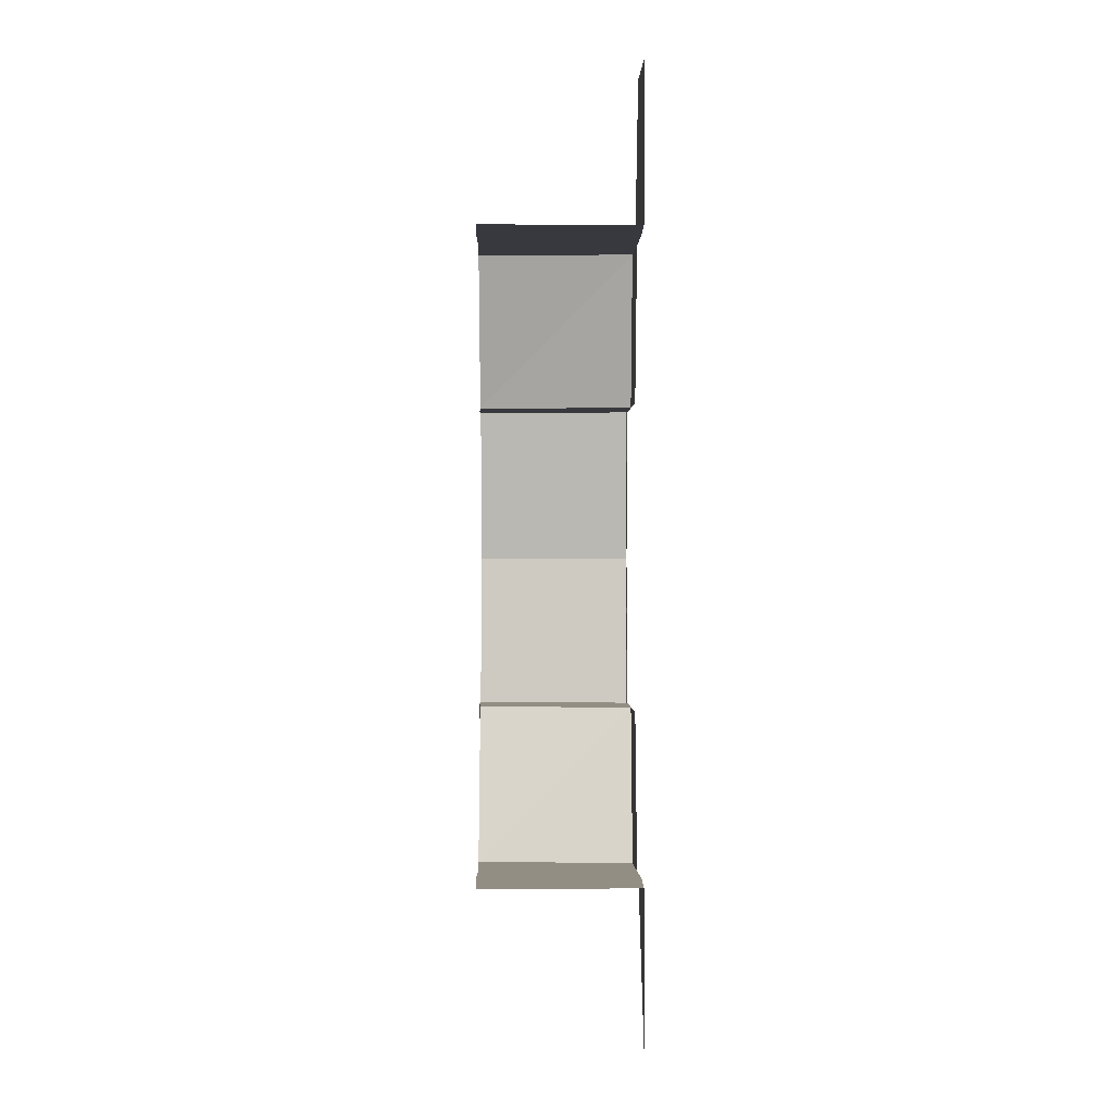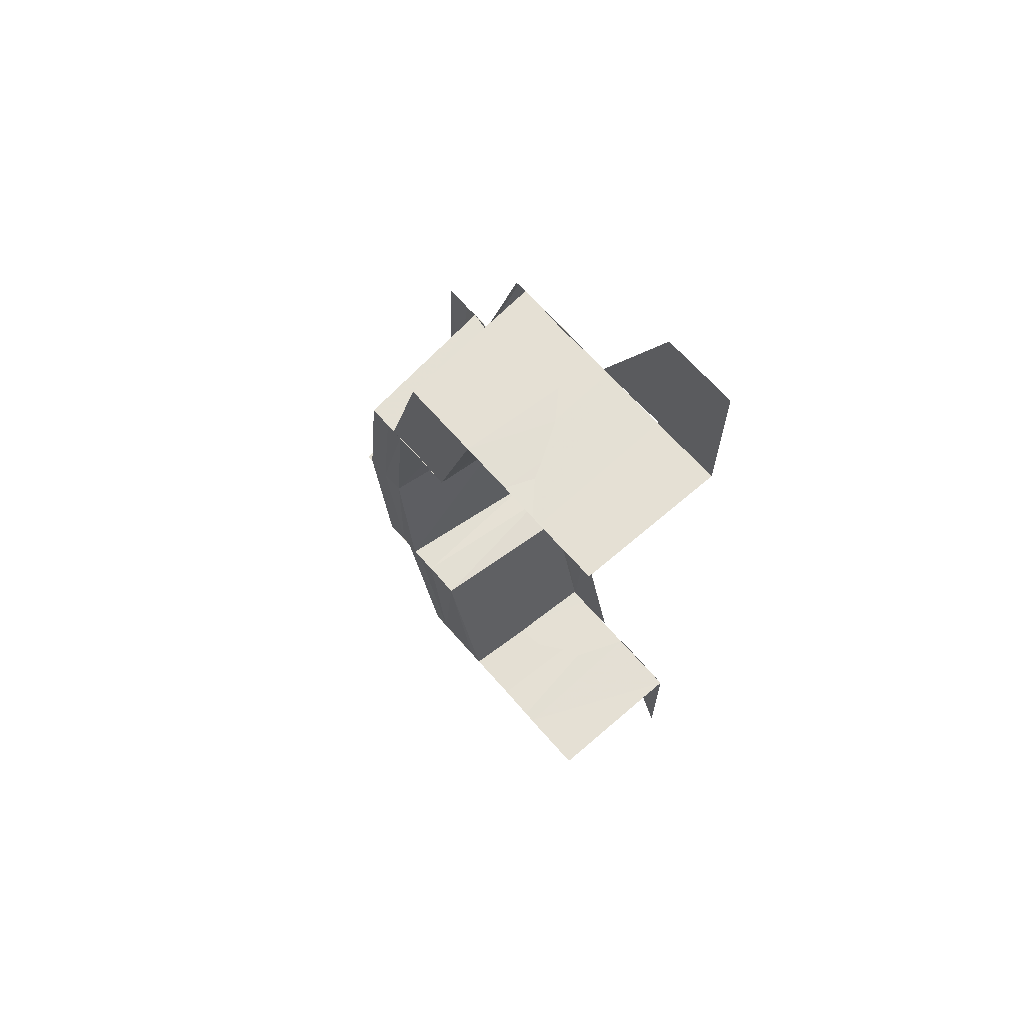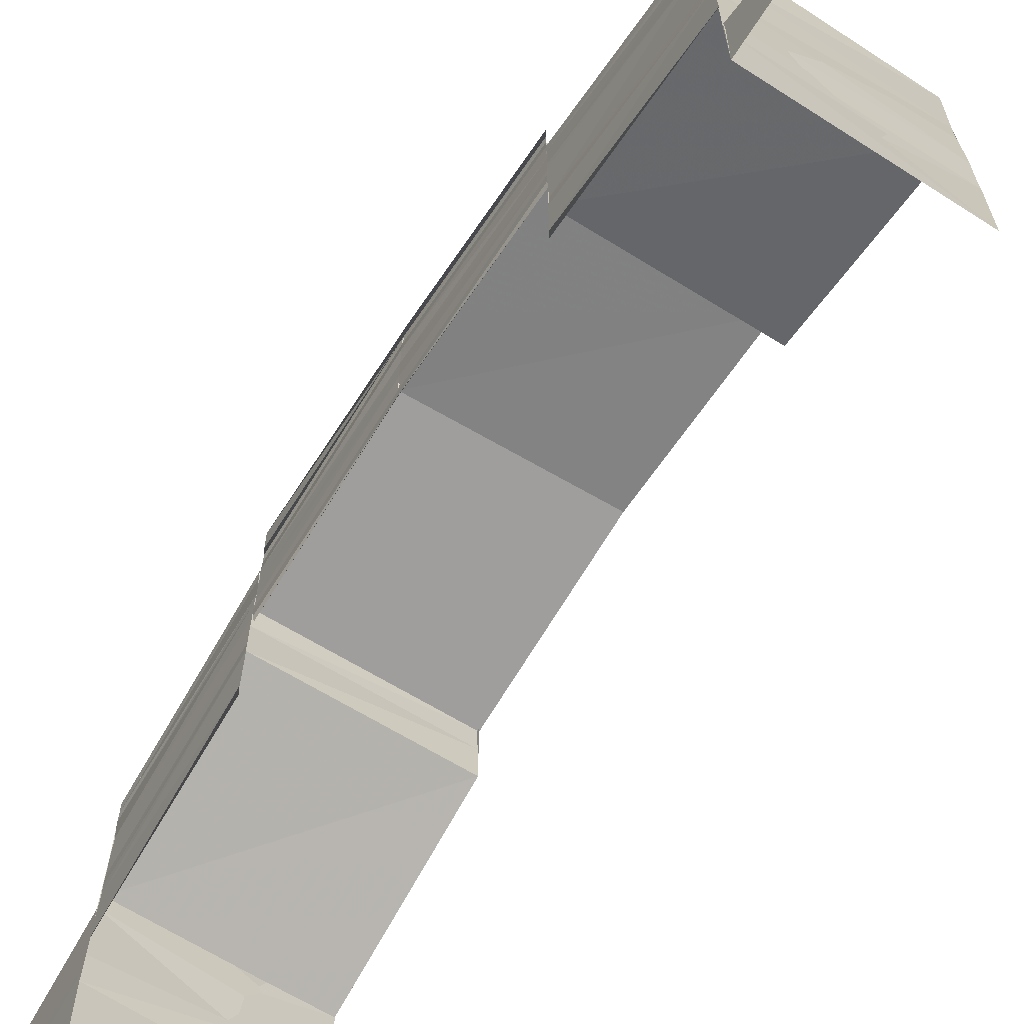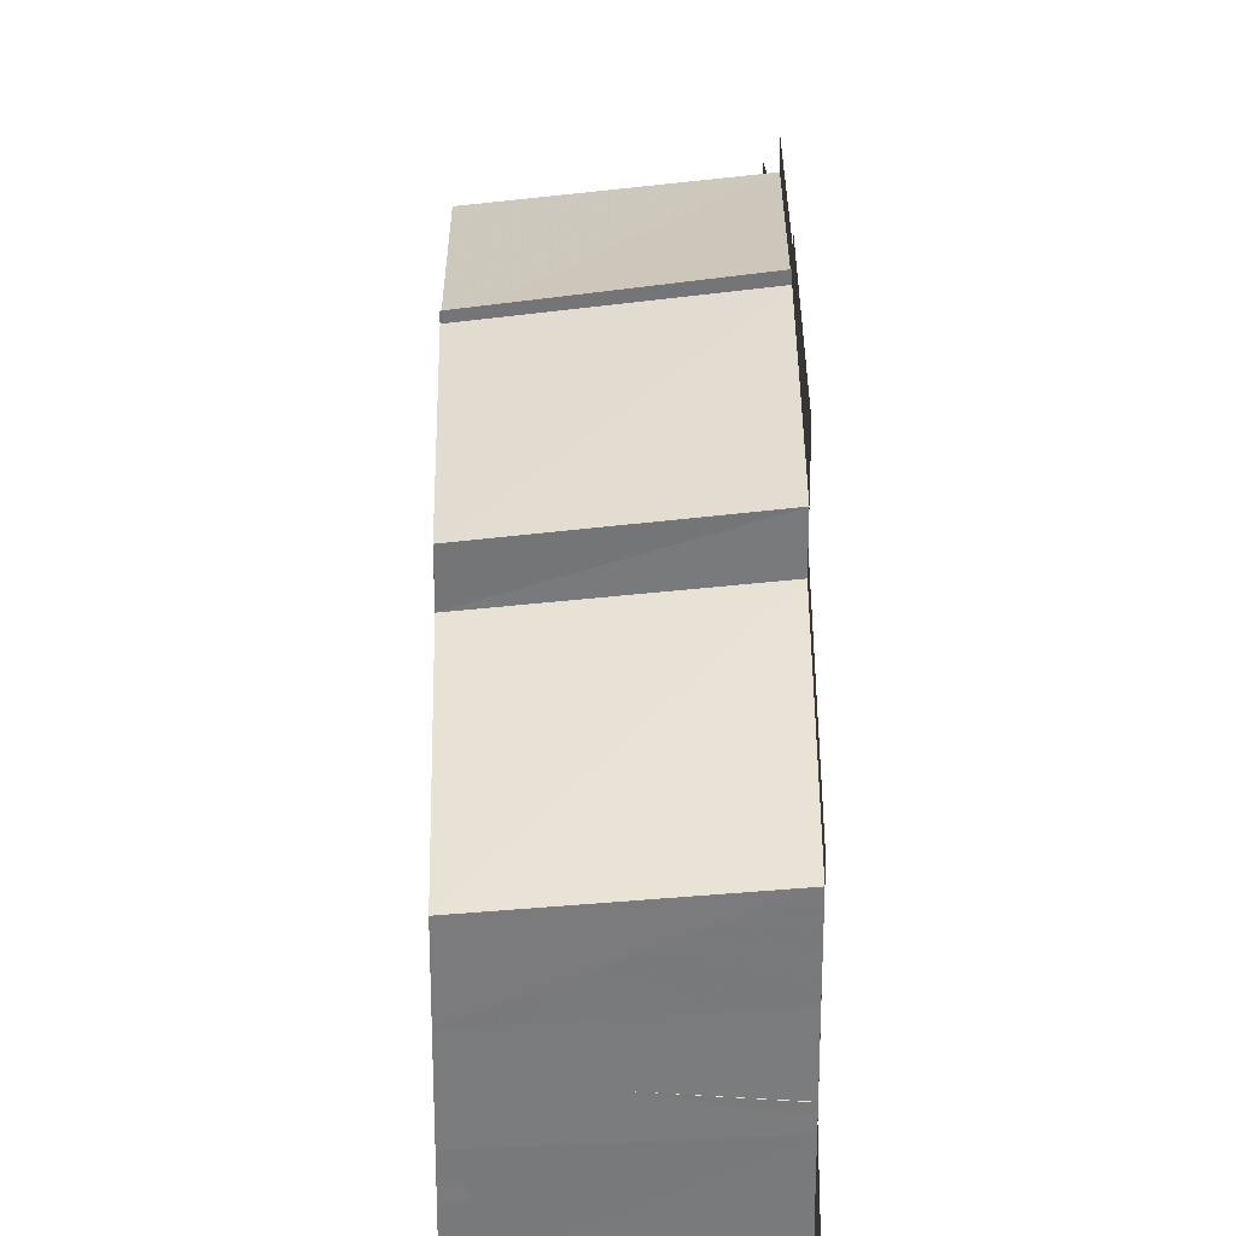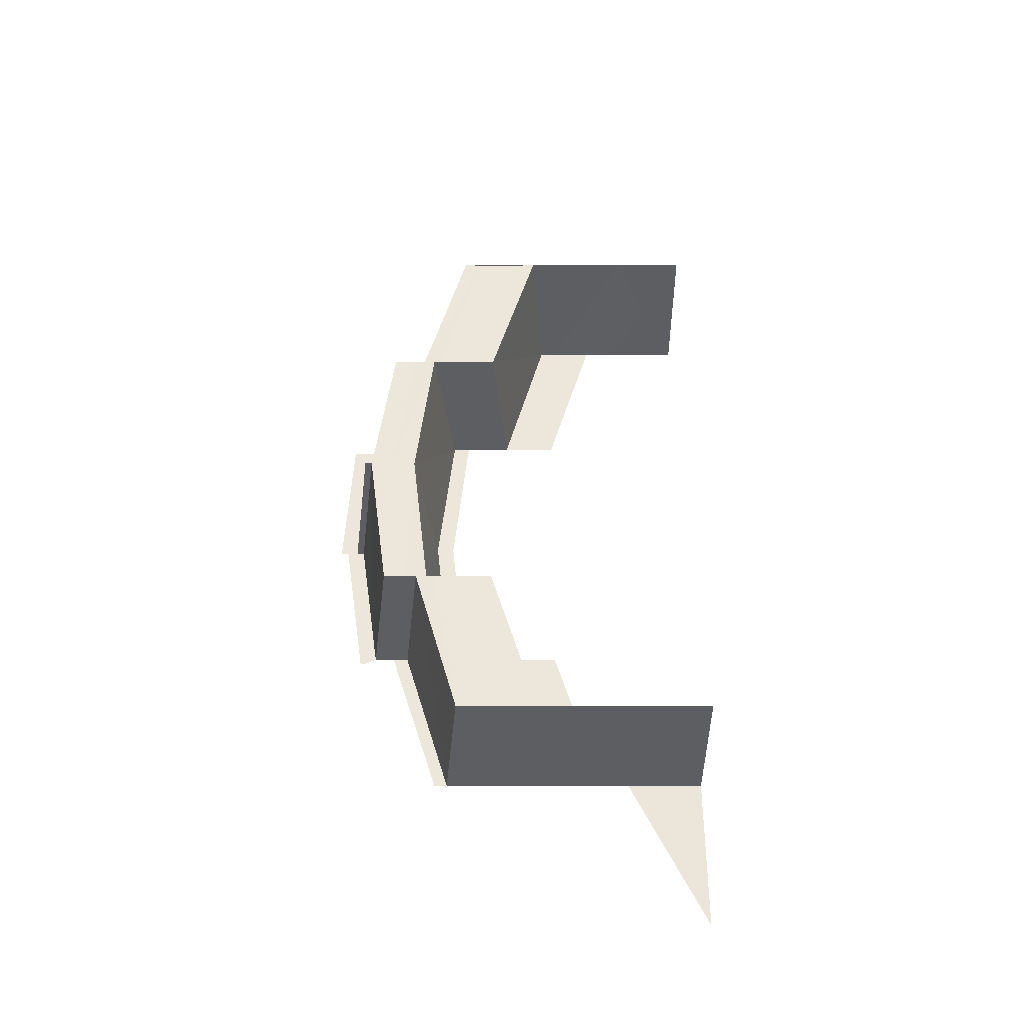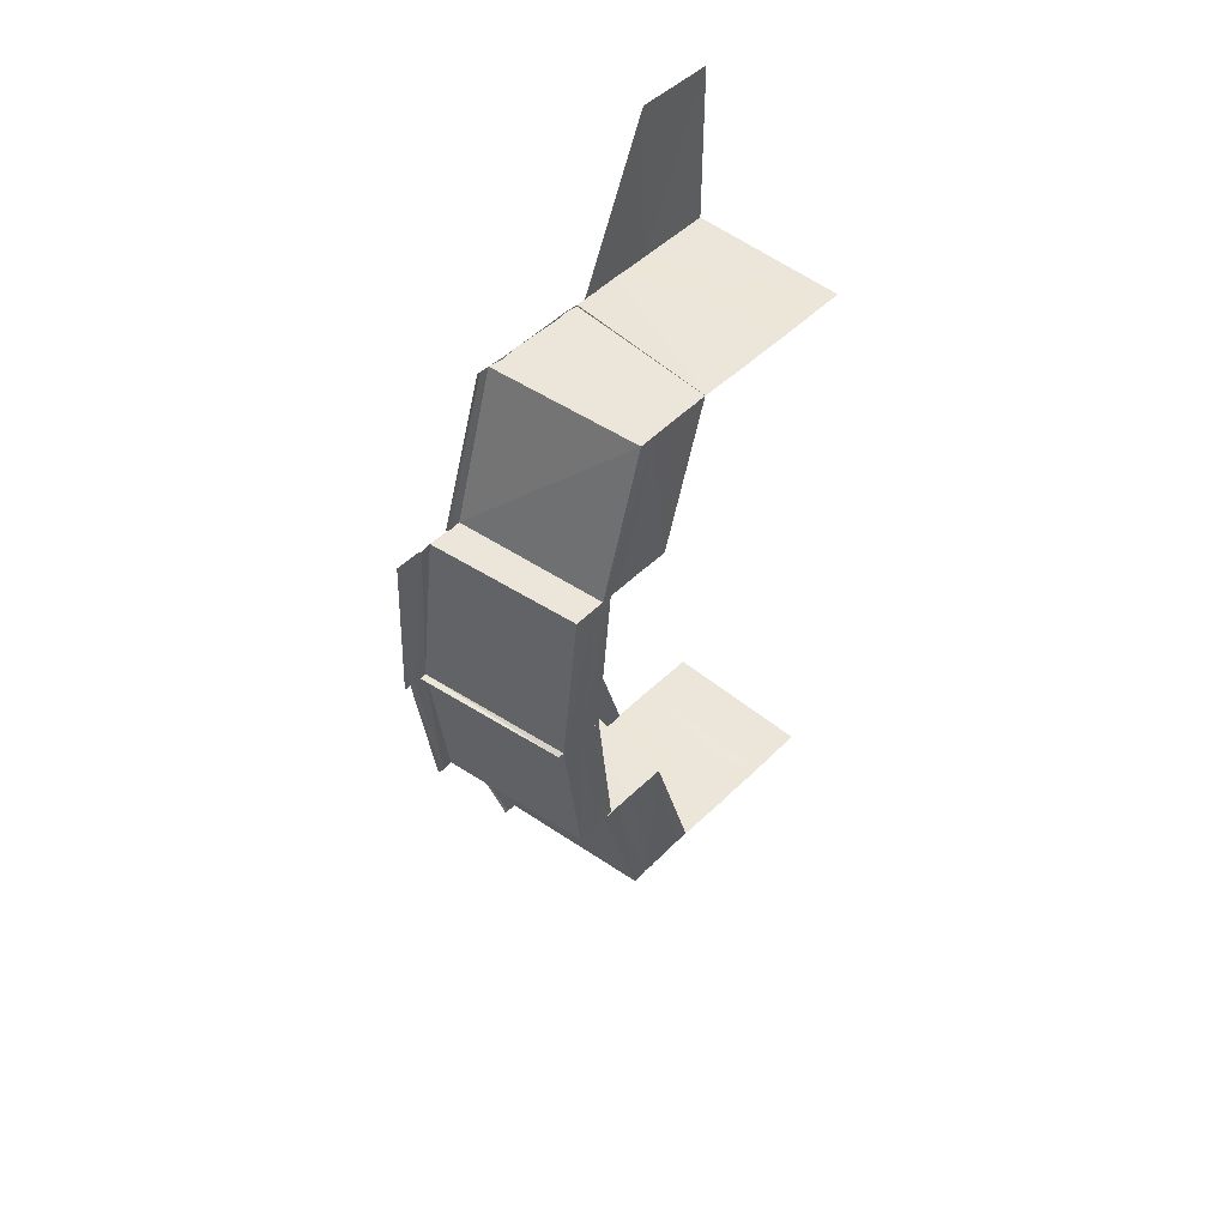
<metadata>
{"format":"obj","ext":"obj","renderer":"f3d","projection":"perspective","resolution":1024,"background":"white","views":[{"elev":-0.2,"azim":178.6,"up":"+Y"},{"elev":66.3,"azim":139.1,"up":"+Y"},{"elev":-69.3,"azim":-32.8,"up":"+Z"},{"elev":31.7,"azim":179.5,"up":"+Z"},{"elev":-38.5,"azim":90.3,"up":"+Y"},{"elev":48.8,"azim":42.5,"up":"+Y"}]}
</metadata>
<code>
o 3525
v 2168 1870 7.972
v 2168 1870 7.977
v 2168 1870 7.972
v 2168 1870 7.972
v 2168 1870 7.977
v 2168 1870 7.976
v 2168 1870 7.977
v 2168 1870 7.972
v 2168 1870 7.976
v 2168 1870 7.972
v 2168 1870 7.98
v 2168 1870 7.98
v 2168 1870 7.979
v 2168 1870 7.982
v 2168 1870 7.979
v 2168 1870 7.979
v 2168 1870 7.983
v 2168 1870 7.98
v 2168 1870 7.982
v 2168 1870 7.979
v 2168 1870 7.98
v 2168 1870 7.983
v 2168 1870 7.983
v 2168 1870 7.984
v 2168 1870 7.986
v 2168 1870 7.983
v 2168 1870 7.982
v 2168 1870 7.985
v 2168 1870 7.983
v 2168 1870 7.986
v 2168 1870 7.983
v 2168 1870 7.987
v 2168 1870 7.984
v 2168 1870 7.988
v 2168 1870 7.99
v 2168 1870 7.992
v 2168 1870 7.989
v 2168 1870 7.993
v 2168 1870 7.99
v 2168 1870 7.993
v 2168 1870 7.994
v 2168 1870 7.995
v 2168 1870 7.99
v 2168 1870 7.99
v 2168 1870 7.991
v 2168 1870 7.994
v 2168 1870 7.992
v 2168 1870 7.994
v 2168 1870 7.993
v 2168 1870 7.99
v 2168 1870 7.993
v 2168 1870 7.99
v 2168 1870 7.993
v 2168 1870 7.993
v 2168 1870 7.994
v 2168 1870 7.991
v 2168 1870 7.99
v 2168 1870 7.99
v 2168 1870 7.991
v 2168 1870 7.992
v 2168 1870 7.994
v 2168 1870 7.992
v 2168 1870 7.991
v 2168 1870 7.992
v 2168 1870 7.991
v 2168 1870 7.99
v 2168 1870 7.989
v 2168 1870 7.995
v 2168 1870 7.994
v 2168 1870 7.992
v 2168 1870 7.994
v 2168 1870 7.995
v 2168 1870 7.991
v 2168 1870 7.988
v 2168 1870 7.99
v 2168 1870 7.989
v 2168 1870 7.987
v 2168 1870 7.986
v 2168 1870 7.984
v 2168 1870 7.987
v 2168 1870 7.988
v 2168 1870 7.984
v 2168 1870 7.99
v 2168 1870 7.984
v 2168 1870 7.987
v 2168 1870 7.989
v 2168 1870 7.989
v 2168 1870 7.992
v 2168 1870 7.989
v 2168 1870 7.99
v 2168 1870 7.986
v 2168 1870 7.989
v 2168 1870 7.992
v 2168 1870 7.985
v 2168 1870 7.982
v 2168 1870 7.981
v 2168 1870 7.977
v 2168 1870 7.977
v 2168 1870 7.972
v 2168 1870 7.972
v 2168 1870 7.977
v 2168 1870 7.972
v 2168 1870 7.982
v 2168 1870 7.979
v 2168 1870 7.982
v 2168 1870 7.979
v 2168 1870 7.979
v 2168 1870 7.996
v 2168 1870 7.998
v 2168 1870 7.996
v 2168 1870 7.997
v 2168 1870 7.996
v 2168 1870 7.996
v 2168 1870 7.995
v 2168 1870 7.994
v 2168 1870 7.996
v 2168 1870 7.995
v 2168 1870 7.995
v 2168 1870 7.992
v 2168 1870 7.996
v 2168 1870 7.997
v 2168 1870 7.996
v 2168 1870 7.996
v 2168 1870 7.996
v 2168 1870 7.997
v 2168 1870 7.998
v 2168 1870 7.997
v 2168 1870 7.996
v 2168 1870 7.996
v 2168 1870 7.995
v 2168 1870 7.996
v 2168 1870 7.994
v 2168 1870 7.995
v 2168 1870 7.996
v 2168 1870 7.997
v 2168 1870 7.996
v 2168 1870 7.997
v 2168 1870 7.995
v 2168 1870 7.996
v 2168 1870 7.994
v 2168 1870 7.995
v 2168 1870 7.998
v 2168 1870 7.998
v 2168 1870 7.996
v 2168 1870 7.997
v 2168 1870 7.998
v 2168 1870 7.996
v 2168 1870 7.996
v 2168 1870 7.997
v 2168 1870 7.995
v 2168 1870 7.998
v 2168 1870 7.998
v 2168 1870 7.998
v 2168 1870 7.994
v 2168 1870 7.991
v 2168 1870 7.994
v 2168 1870 7.995
v 2168 1870 7.992
v 2168 1870 7.992
v 2168 1870 7.993
v 2168 1870 7.992
v 2168 1870 7.989
v 2168 1870 7.994
v 2168 1870 7.995
v 2168 1870 7.992
v 2168 1870 7.991
v 2168 1870 7.991
v 2168 1870 7.99
v 2168 1870 7.991
v 2168 1870 7.99
v 2168 1870 7.989
v 2168 1870 7.99
v 2168 1870 7.99
v 2168 1870 7.991
v 2168 1870 7.989
v 2168 1870 7.99
v 2168 1870 7.99
v 2168 1870 7.989
v 2168 1870 7.99
v 2168 1870 7.99
v 2168 1870 7.991
v 2168 1870 7.989
v 2168 1870 7.989
v 2168 1870 7.99
v 2168 1870 7.99
v 2168 1870 7.991
v 2168 1870 7.989
v 2168 1870 7.991
v 2168 1870 7.989
v 2168 1870 7.99
v 2168 1870 7.991
v 2168 1870 7.992
v 2168 1870 7.99
v 2168 1870 7.989
v 2168 1870 7.992
v 2168 1870 7.992
v 2168 1870 7.991
v 2168 1870 7.991
v 2168 1870 7.991
v 2168 1870 7.992
v 2168 1870 7.99
v 2168 1870 7.99
v 2168 1870 7.992
v 2168 1870 7.992
v 2168 1870 7.991
v 2168 1870 7.99
v 2168 1870 7.989
v 2168 1870 7.989
v 2168 1870 7.99
v 2168 1870 7.99
v 2168 1870 7.988
v 2168 1870 7.991
v 2168 1870 7.989
v 2168 1870 7.986
v 2168 1870 7.987
v 2168 1870 7.987
v 2168 1870 7.984
v 2168 1870 7.984
v 2168 1870 7.988
v 2168 1870 7.989
v 2168 1870 7.99
v 2168 1870 7.989
v 2168 1870 7.992
v 2168 1870 7.99
v 2168 1870 7.983
v 2168 1870 7.986
v 2168 1870 7.982
v 2168 1870 7.983
v 2168 1870 7.993
v 2168 1870 7.99
v 2168 1870 7.993
v 2168 1870 7.993
v 2168 1870 7.994
v 2168 1870 7.991
v 2168 1870 7.99
v 2168 1870 7.993
v 2168 1870 7.983
v 2168 1870 7.985
v 2168 1870 7.986
v 2168 1870 7.98
v 2168 1870 7.984
v 2168 1870 7.983
v 2168 1870 7.982
v 2168 1870 7.982
v 2168 1870 7.979
v 2168 1870 7.979
v 2168 1870 7.982
v 2168 1870 7.98
v 2168 1870 7.979
v 2168 1870 7.98
v 2168 1870 7.976
v 2168 1870 7.976
v 2168 1870 7.972
v 2168 1870 7.972
v 2168 1870 7.972
v 2168 1870 7.972
v 2168 1870 7.977
v 2168 1870 7.977
v 2168 1870 7.977
v 2168 1870 7.977
v 2168 1870 7.977
v 2168 1870 7.972
v 2168 1870 7.977
v 2168 1870 7.972
v 2168 1870 7.977
v 2168 1870 7.977
v 2168 1870 7.977
v 2168 1870 7.982
v 2168 1870 7.977
v 2168 1870 7.982
v 2168 1870 7.982
v 2168 1870 7.977
v 2168 1870 7.972
v 2168 1870 7.982
v 2168 1870 7.981
v 2168 1870 7.986
v 2168 1870 7.985
v 2168 1870 7.989
v 2168 1870 7.99
v 2168 1870 7.993
v 2168 1870 7.99
v 2168 1870 7.99
v 2168 1870 7.991
v 2168 1870 7.994
v 2168 1870 7.993
v 2168 1870 7.993
v 2168 1870 7.994
v 2168 1870 7.988
v 2168 1870 7.99
v 2168 1870 7.987
v 2168 1870 7.984
v 2168 1870 7.989
v 2168 1870 7.992
v 2168 1870 7.983
v 2168 1870 7.984
v 2168 1870 7.987
v 2168 1870 7.982
v 2168 1870 7.979
v 2168 1870 7.982
v 2168 1870 7.983
v 2168 1870 7.979
v 2168 1870 7.982
f 1 2 3
f 4 5 3
f 3 6 4
f 5 7 8
f 6 9 10
f 6 11 9
f 11 12 9
f 13 14 11
f 15 14 16
f 14 17 18
f 14 19 20
f 21 22 12
f 23 24 12
f 22 25 24
f 26 25 27
f 27 28 29
f 28 30 31
f 32 30 31
f 33 32 23
f 34 32 33
f 34 35 32
f 36 35 34
f 37 36 34
f 38 36 37
f 39 40 37
f 41 42 38
f 43 40 44
f 45 46 44
f 47 48 38
f 47 49 50
f 46 51 52
f 40 51 52
f 53 54 50
f 53 55 56
f 57 53 58
f 57 53 59
f 60 61 48
f 62 61 60
f 63 64 60
f 64 65 61
f 66 63 67
f 61 68 69
f 70 71 68
f 61 70 72
f 73 70 61
f 74 75 67
f 74 76 77
f 78 77 79
f 78 74 80
f 80 81 82
f 67 83 81
f 84 85 82
f 85 86 81
f 81 83 87
f 83 88 89
f 87 90 91
f 92 93 90
f 94 87 91
f 94 91 95
f 96 94 95
f 96 95 97
f 5 96 97
f 97 98 99
f 100 101 102
f 22 103 104
f 105 103 104
f 106 105 107
f 108 109 110
f 109 111 112
f 113 111 112
f 114 113 110
f 42 113 115
f 116 117 115
f 113 118 117
f 115 117 119
f 118 120 121
f 122 123 121
f 124 118 125
f 126 122 125
f 127 128 126
f 127 128 129
f 128 130 131
f 132 130 131
f 133 132 129
f 133 134 129
f 134 135 131
f 136 137 138
f 136 137 139
f 140 141 138
f 137 142 143
f 144 141 145
f 137 146 147
f 141 148 149
f 141 148 150
f 137 148 150
f 151 137 152
f 153 151 152
f 117 154 119
f 119 154 155
f 117 156 154
f 157 156 117
f 156 158 154
f 159 160 157
f 161 162 160
f 163 159 164
f 154 158 165
f 154 165 155
f 155 165 75
f 158 166 165
f 165 166 167
f 166 168 169
f 165 169 170
f 171 172 169
f 173 174 170
f 171 175 176
f 173 177 178
f 179 171 180
f 179 171 181
f 182 173 183
f 182 173 184
f 185 186 187
f 185 186 188
f 189 190 187
f 191 186 192
f 190 193 194
f 186 193 194
f 186 195 196
f 186 195 197
f 198 199 200
f 198 201 200
f 198 201 202
f 199 203 204
f 201 205 204
f 206 207 202
f 201 208 209
f 207 208 209
f 210 211 212
f 211 213 73
f 211 214 213
f 214 215 213
f 216 217 214
f 218 217 216
f 219 218 216
f 219 216 220
f 221 219 220
f 222 219 221
f 223 222 221
f 224 222 223
f 217 225 226
f 227 228 226
f 229 230 223
f 231 230 232
f 233 234 232
f 230 235 236
f 234 235 236
f 237 227 238
f 239 237 238
f 239 237 215
f 237 240 241
f 242 240 243
f 244 245 243
f 245 246 247
f 248 249 247
f 248 250 241
f 248 251 250
f 251 252 250
f 251 253 252
f 254 255 252
f 254 256 257
f 258 256 259
f 260 256 261
f 255 262 263
f 264 262 263
f 265 264 266
f 265 267 268
f 269 265 270
f 271 269 270
f 272 273 266
f 272 266 274
f 275 272 274
f 275 274 276
f 277 275 276
f 277 276 224
f 278 277 224
f 278 279 280
f 281 282 280
f 281 283 284
f 285 281 286
f 285 281 287
f 215 288 289
f 289 288 159
f 290 291 288
f 288 292 293
f 294 295 296
f 297 298 299
f 297 298 300
f 298 301 302

</code>
